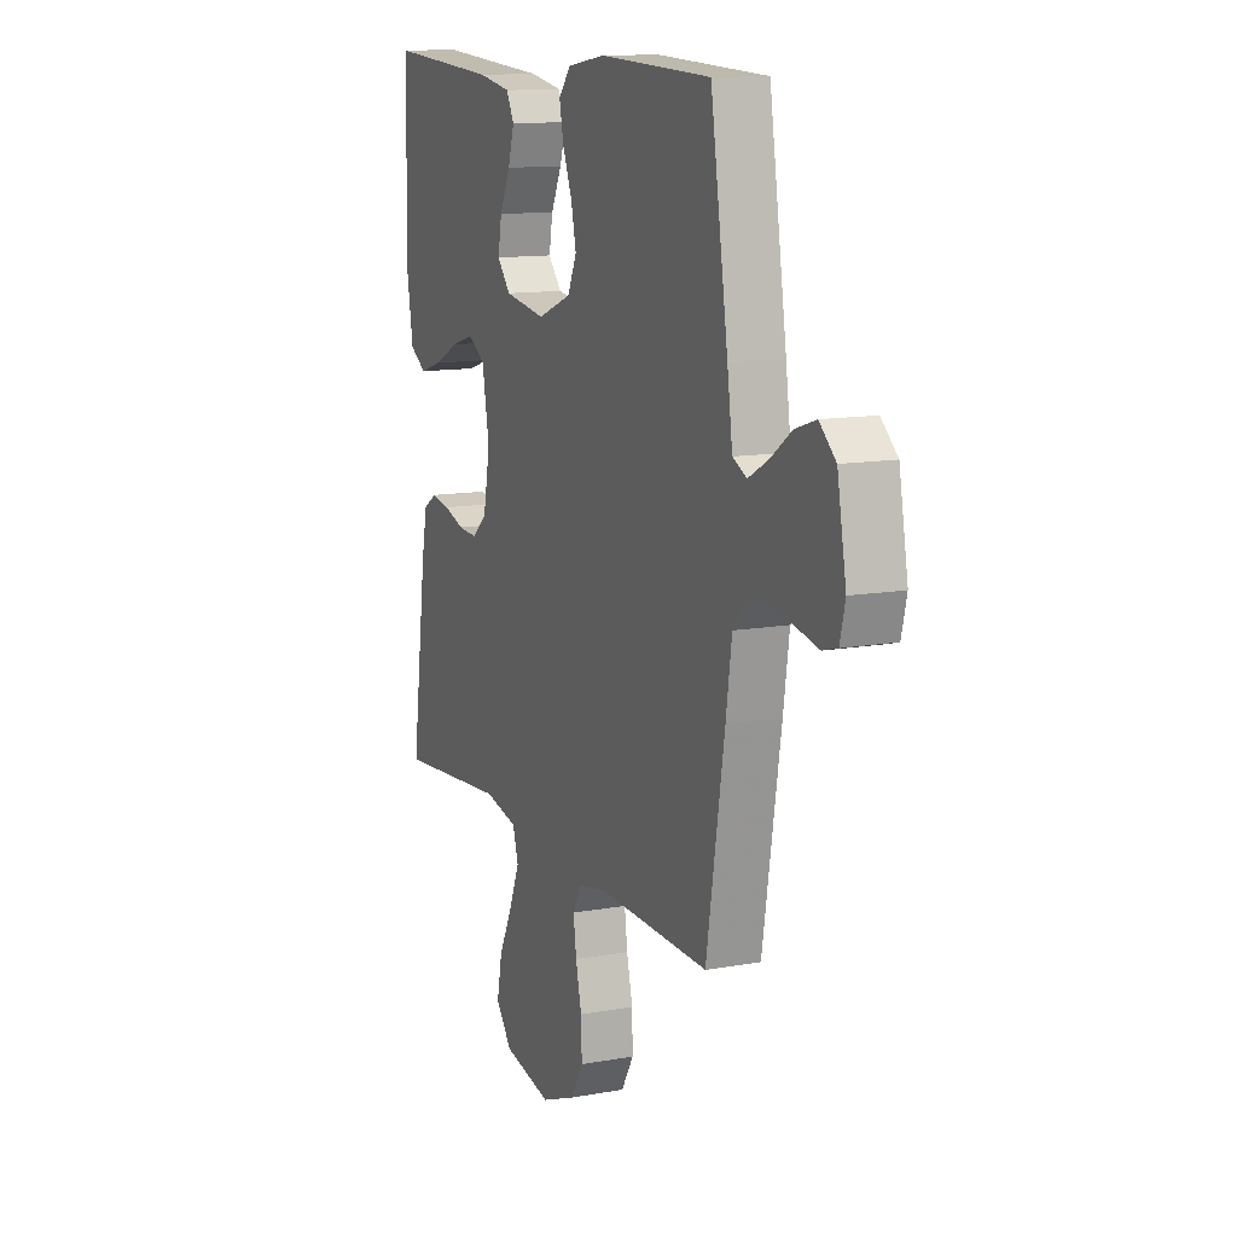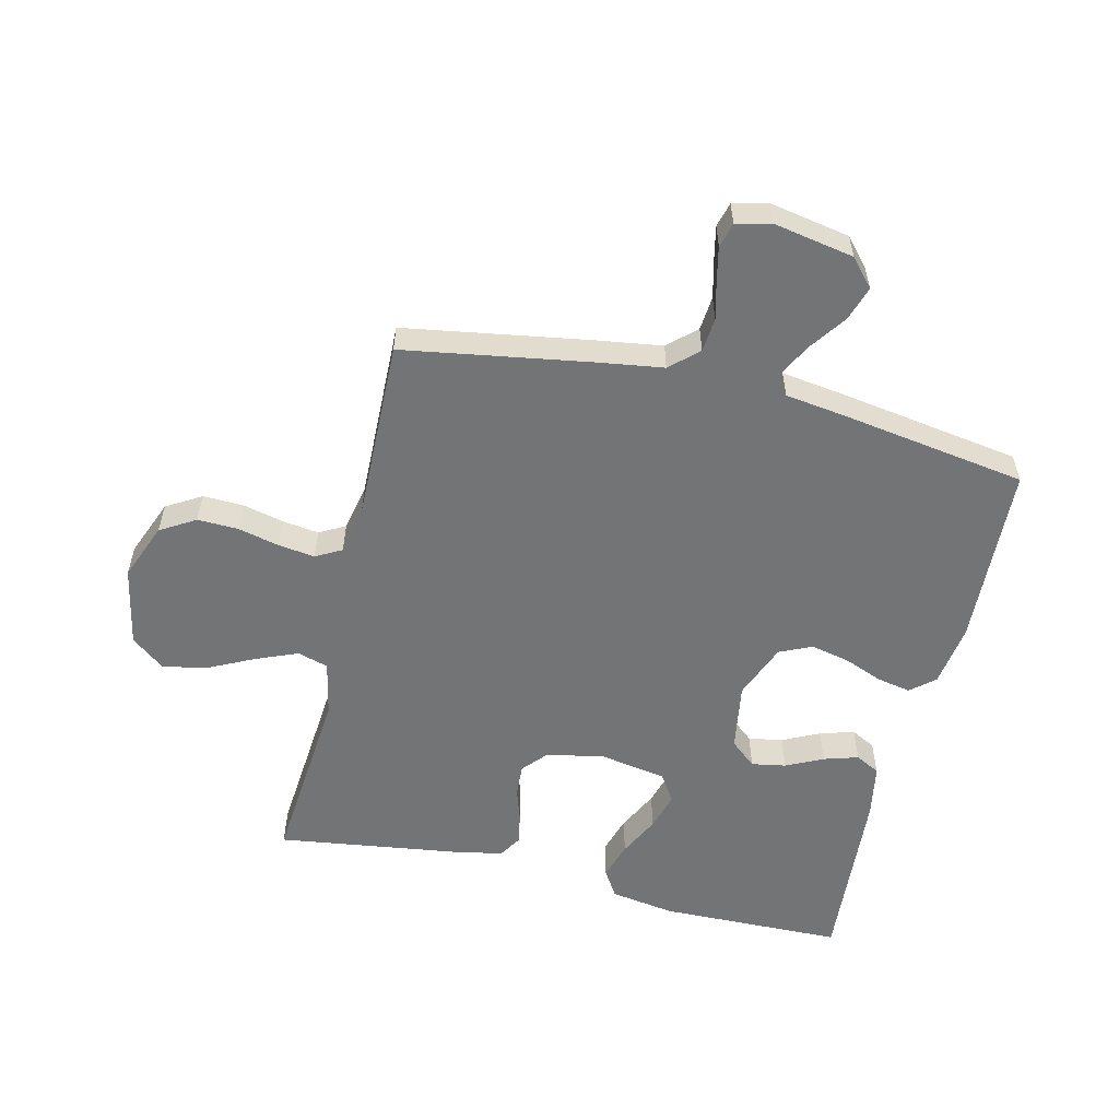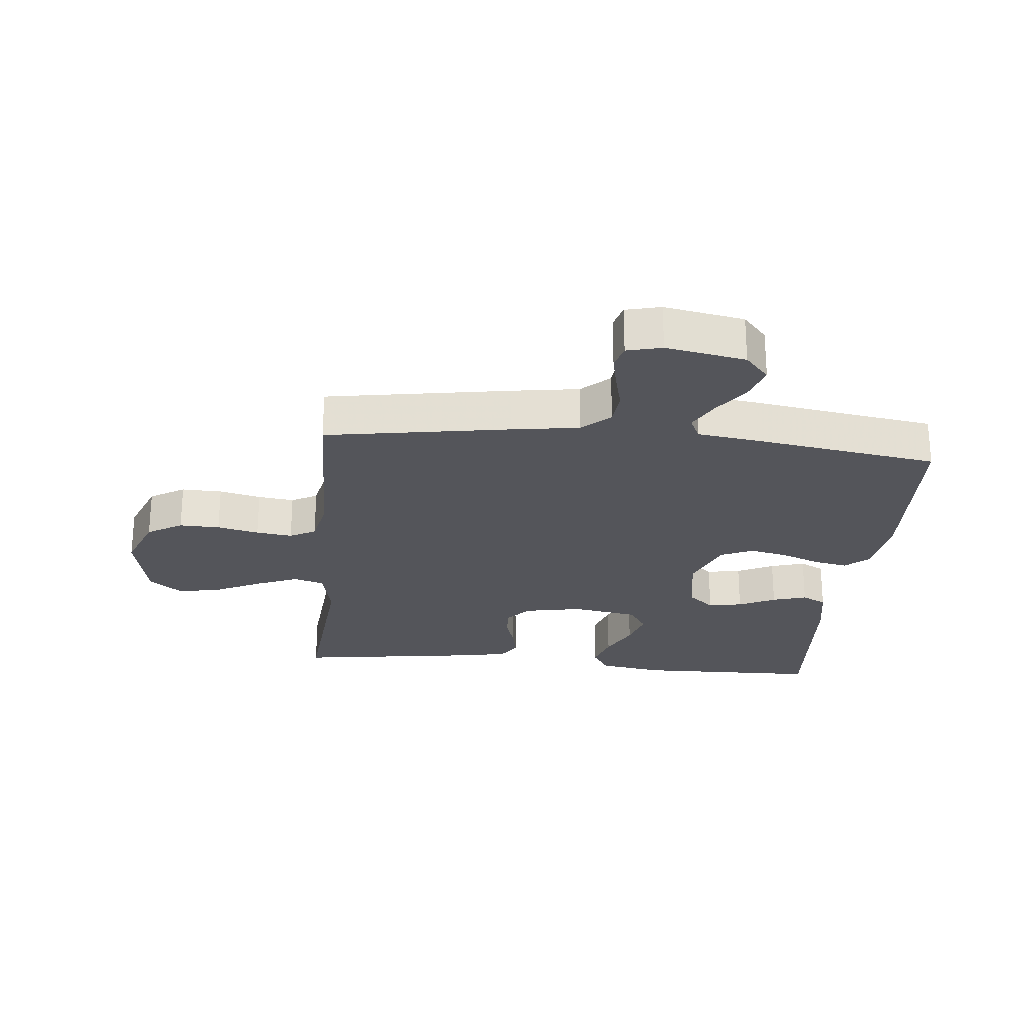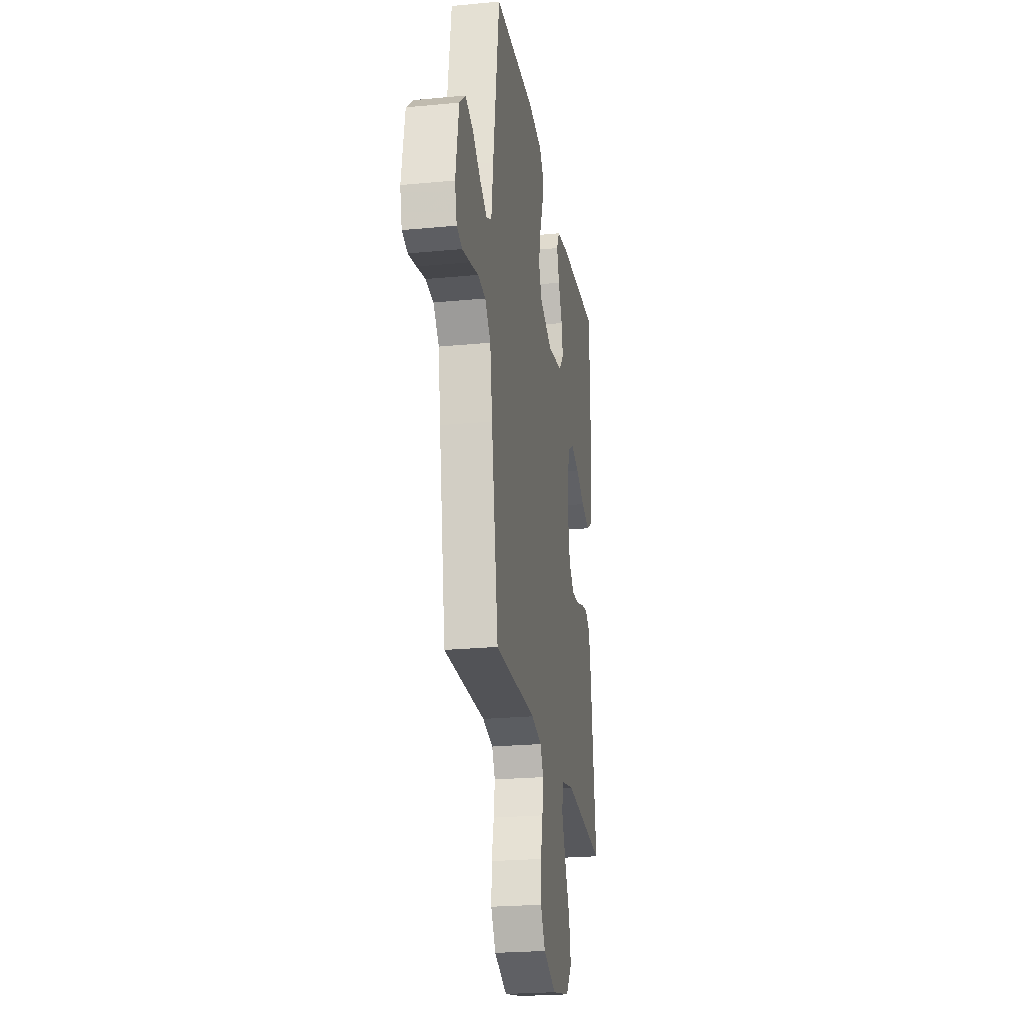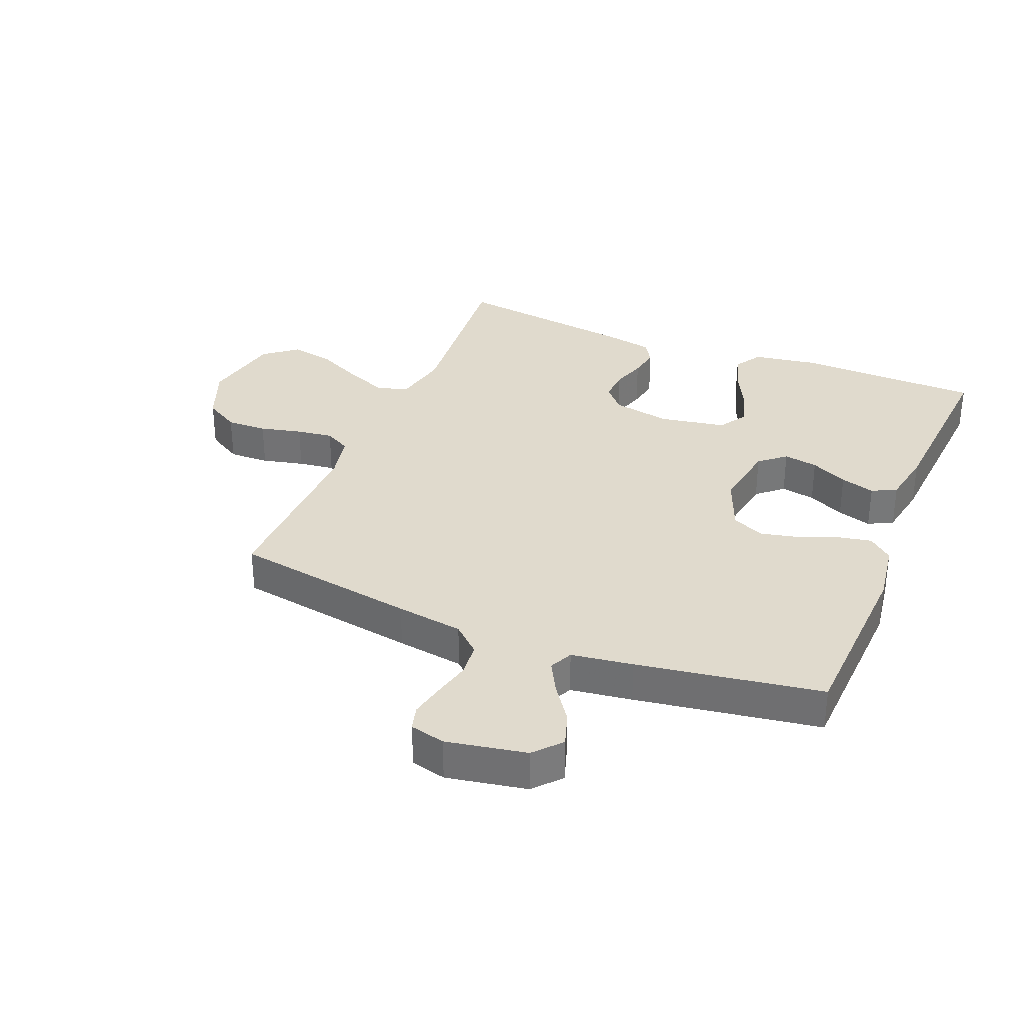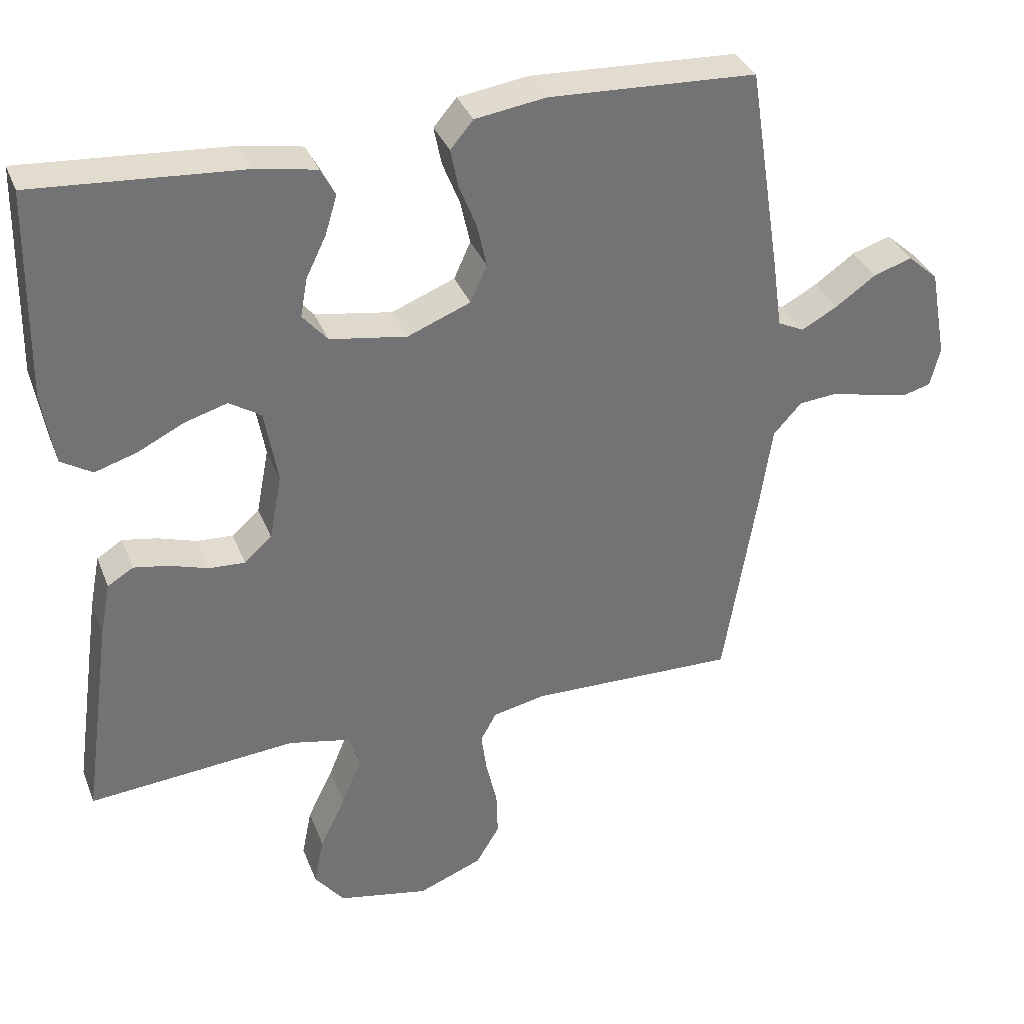
<metadata>
{"format":"obj","ext":"obj","renderer":"f3d","projection":"perspective","resolution":1024,"background":"white","views":[{"elev":12.4,"azim":-112.9,"up":"+Z"},{"elev":-56.1,"azim":-103.4,"up":"+Y"},{"elev":-25.0,"azim":-95.5,"up":"+Y"},{"elev":-23.6,"azim":-80.9,"up":"+Z"},{"elev":33.0,"azim":-67.8,"up":"+Y"},{"elev":34.8,"azim":160.4,"up":"+Z"}]}
</metadata>
<code>
v -0.5 0.07 0.5
v -0.2 0.07 0.514
v -0.098 0.07 0.499
v -0.065 0.07 0.46
v -0.076 0.07 0.405
v -0.101 0.07 0.342
v -0.115 0.07 0.279
v -0.091 0.07 0.226
v 0 0.07 0.19
v 0.111 0.07 0.208
v 0.147 0.07 0.25
v 0.137 0.07 0.306
v 0.108 0.07 0.366
v 0.091 0.07 0.422
v 0.112 0.07 0.462
v 0.2 0.07 0.478
v 0.5 0.07 0.5
v 0.506 0.07 0.2
v 0.489 0.07 0.095
v 0.444 0.07 0.067
v 0.383 0.07 0.086
v 0.316 0.07 0.119
v 0.255 0.07 0.137
v 0.209 0.07 0.108
v 0.19 0.07 0
v 0.208 0.07 -0.095
v 0.248 0.07 -0.13
v 0.3 0.07 -0.127
v 0.356 0.07 -0.109
v 0.406 0.07 -0.1
v 0.443 0.07 -0.123
v 0.458 0.07 -0.2
v 0.5 0.07 -0.5
v 0.2 0.07 -0.474
v 0.11 0.07 -0.493
v 0.095 0.07 -0.543
v 0.123 0.07 -0.611
v 0.16 0.07 -0.687
v 0.174 0.07 -0.758
v 0.131 0.07 -0.812
v 0 0.07 -0.838
v -0.093 0.07 -0.801
v -0.127 0.07 -0.744
v -0.125 0.07 -0.678
v -0.109 0.07 -0.61
v -0.101 0.07 -0.551
v -0.124 0.07 -0.509
v -0.2 0.07 -0.493
v -0.5 0.07 -0.5
v -0.549 0.07 -0.2
v -0.565 0.07 -0.091
v -0.606 0.07 -0.046
v -0.662 0.07 -0.041
v -0.723 0.07 -0.056
v -0.779 0.07 -0.068
v -0.819 0.07 -0.057
v -0.833 0.07 0
v -0.809 0.07 0.13
v -0.765 0.07 0.169
v -0.709 0.07 0.151
v -0.651 0.07 0.11
v -0.599 0.07 0.082
v -0.561 0.07 0.1
v -0.547 0.07 0.2
v -0.5 0 0.5
v -0.2 0 0.514
v -0.098 0 0.499
v -0.065 0 0.46
v -0.076 0 0.405
v -0.101 0 0.342
v -0.115 0 0.279
v -0.091 0 0.226
v 0 0 0.19
v 0.111 0 0.208
v 0.147 0 0.25
v 0.137 0 0.306
v 0.108 0 0.366
v 0.091 0 0.422
v 0.112 0 0.462
v 0.2 0 0.478
v 0.5 0 0.5
v 0.506 0 0.2
v 0.489 0 0.095
v 0.444 0 0.067
v 0.383 0 0.086
v 0.316 0 0.119
v 0.255 0 0.137
v 0.209 0 0.108
v 0.19 0 0
v 0.208 0 -0.095
v 0.248 0 -0.13
v 0.3 0 -0.127
v 0.356 0 -0.109
v 0.406 0 -0.1
v 0.443 0 -0.123
v 0.458 0 -0.2
v 0.5 0 -0.5
v 0.2 0 -0.474
v 0.11 0 -0.493
v 0.095 0 -0.543
v 0.123 0 -0.611
v 0.16 0 -0.687
v 0.174 0 -0.758
v 0.131 0 -0.812
v 0 0 -0.838
v -0.093 0 -0.801
v -0.127 0 -0.744
v -0.125 0 -0.678
v -0.109 0 -0.61
v -0.101 0 -0.551
v -0.124 0 -0.509
v -0.2 0 -0.493
v -0.5 0 -0.5
v -0.549 0 -0.2
v -0.565 0 -0.091
v -0.606 0 -0.046
v -0.662 0 -0.041
v -0.723 0 -0.056
v -0.779 0 -0.068
v -0.819 0 -0.057
v -0.833 0 0
v -0.809 0 0.13
v -0.765 0 0.169
v -0.709 0 0.151
v -0.651 0 0.11
v -0.599 0 0.082
v -0.561 0 0.1
v -0.547 0 0.2
f 63 64 1 2
f 58 59 60 61
f 58 61 62
f 57 58 62
f 56 57 62
f 53 54 55 56
f 53 56 62 63
f 48 49 50 51
f 47 48 51
f 47 51 52
f 42 43 44 45
f 42 45 46
f 41 42 46
f 40 41 46
f 37 38 39 40
f 36 37 40 46
f 35 36 46 47
f 31 32 33 34
f 28 29 30 31
f 27 28 31 34
f 26 27 34 35
f 19 20 21 22
f 19 22 23
f 18 19 23
f 17 18 23
f 16 17 23 24
f 12 13 14 15
f 11 12 15 16
f 3 4 5 6
f 3 6 7
f 2 3 7
f 52 53 63 2
f 25 26 35 47
f 11 16 24 25
f 10 11 25 47
f 9 10 47 52
f 52 2 7
f 52 7 8
f 8 9 52
f 66 65 128 127
f 125 124 123 122
f 126 125 122
f 126 122 121
f 126 121 120
f 120 119 118 117
f 127 126 120 117
f 115 114 113 112
f 115 112 111
f 116 115 111
f 109 108 107 106
f 110 109 106
f 110 106 105
f 110 105 104
f 104 103 102 101
f 110 104 101 100
f 111 110 100 99
f 98 97 96 95
f 95 94 93 92
f 98 95 92 91
f 99 98 91 90
f 86 85 84 83
f 87 86 83
f 87 83 82
f 87 82 81
f 88 87 81 80
f 79 78 77 76
f 80 79 76 75
f 70 69 68 67
f 71 70 67
f 71 67 66
f 66 127 117 116
f 111 99 90 89
f 89 88 80 75
f 111 89 75 74
f 116 111 74 73
f 71 66 116
f 72 71 116
f 116 73 72
f 1 65 66 2
f 2 66 67 3
f 3 67 68 4
f 4 68 69 5
f 5 69 70 6
f 6 70 71 7
f 7 71 72 8
f 8 72 73 9
f 9 73 74 10
f 10 74 75 11
f 11 75 76 12
f 12 76 77 13
f 13 77 78 14
f 14 78 79 15
f 15 79 80 16
f 16 80 81 17
f 17 81 82 18
f 18 82 83 19
f 19 83 84 20
f 20 84 85 21
f 21 85 86 22
f 22 86 87 23
f 23 87 88 24
f 24 88 89 25
f 25 89 90 26
f 26 90 91 27
f 27 91 92 28
f 28 92 93 29
f 29 93 94 30
f 30 94 95 31
f 31 95 96 32
f 32 96 97 33
f 33 97 98 34
f 34 98 99 35
f 35 99 100 36
f 36 100 101 37
f 37 101 102 38
f 38 102 103 39
f 39 103 104 40
f 40 104 105 41
f 41 105 106 42
f 42 106 107 43
f 43 107 108 44
f 44 108 109 45
f 45 109 110 46
f 46 110 111 47
f 47 111 112 48
f 48 112 113 49
f 49 113 114 50
f 50 114 115 51
f 51 115 116 52
f 52 116 117 53
f 53 117 118 54
f 54 118 119 55
f 55 119 120 56
f 56 120 121 57
f 57 121 122 58
f 58 122 123 59
f 59 123 124 60
f 60 124 125 61
f 61 125 126 62
f 62 126 127 63
f 63 127 128 64
f 64 128 65 1

</code>
